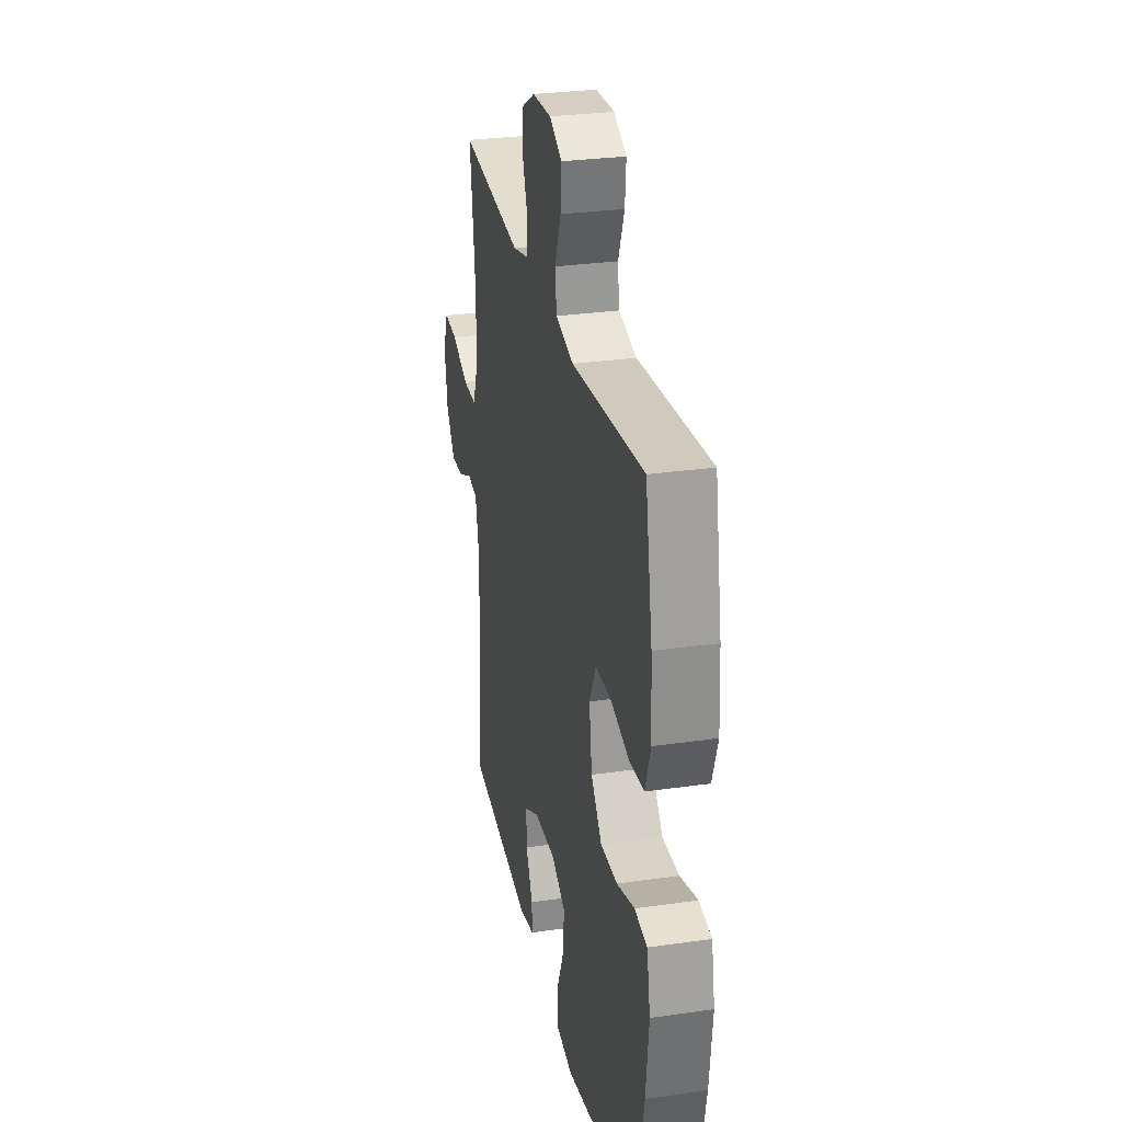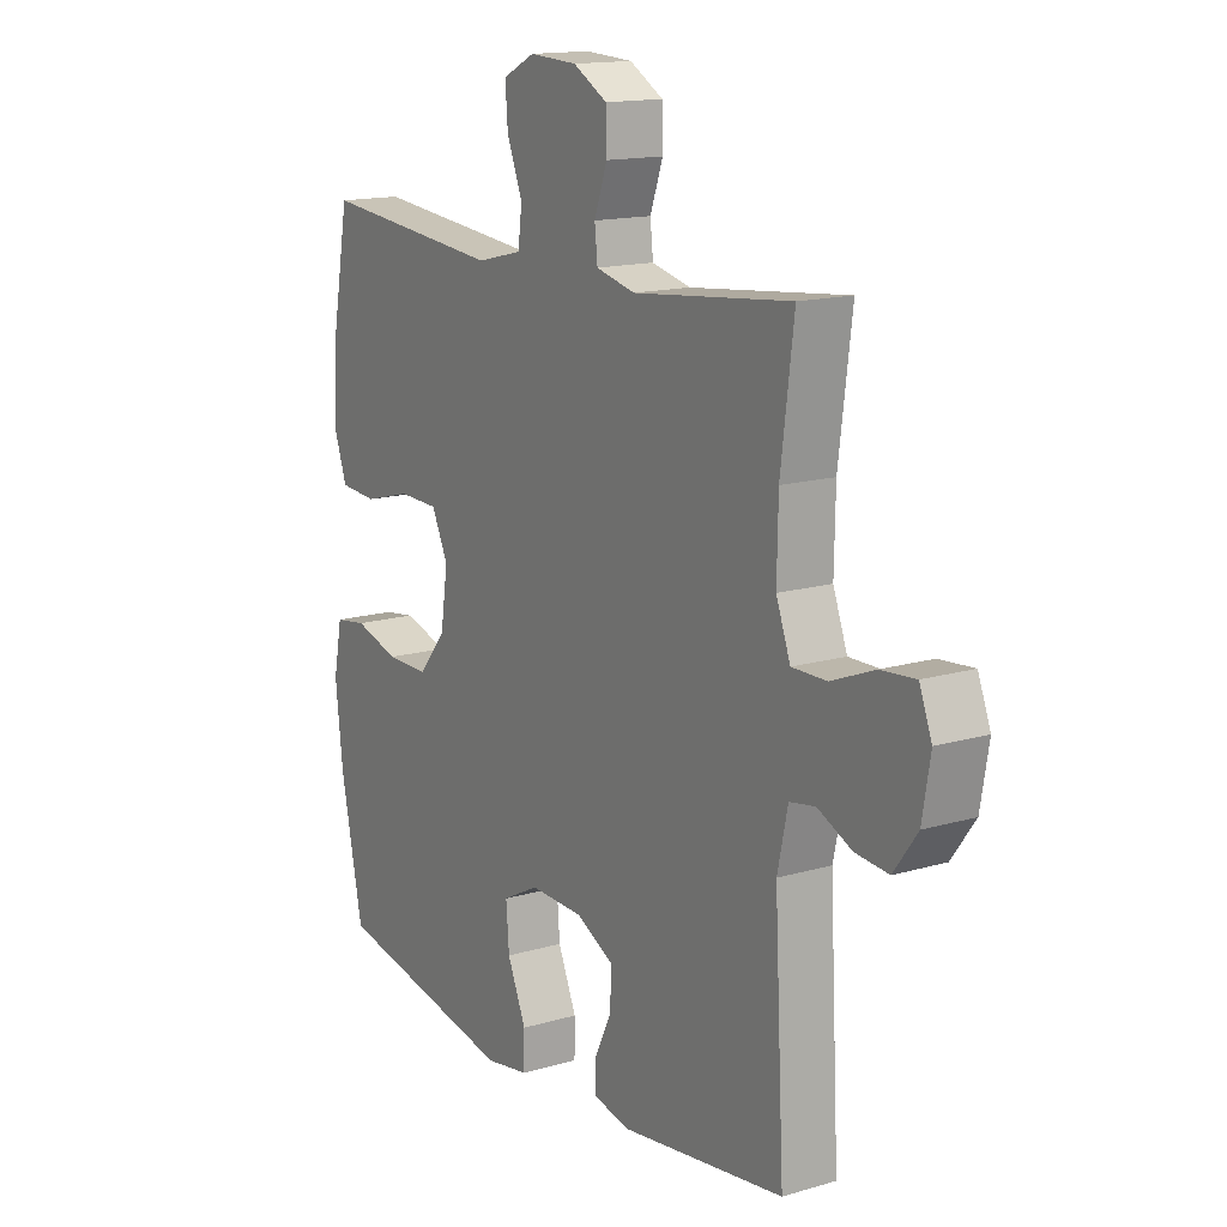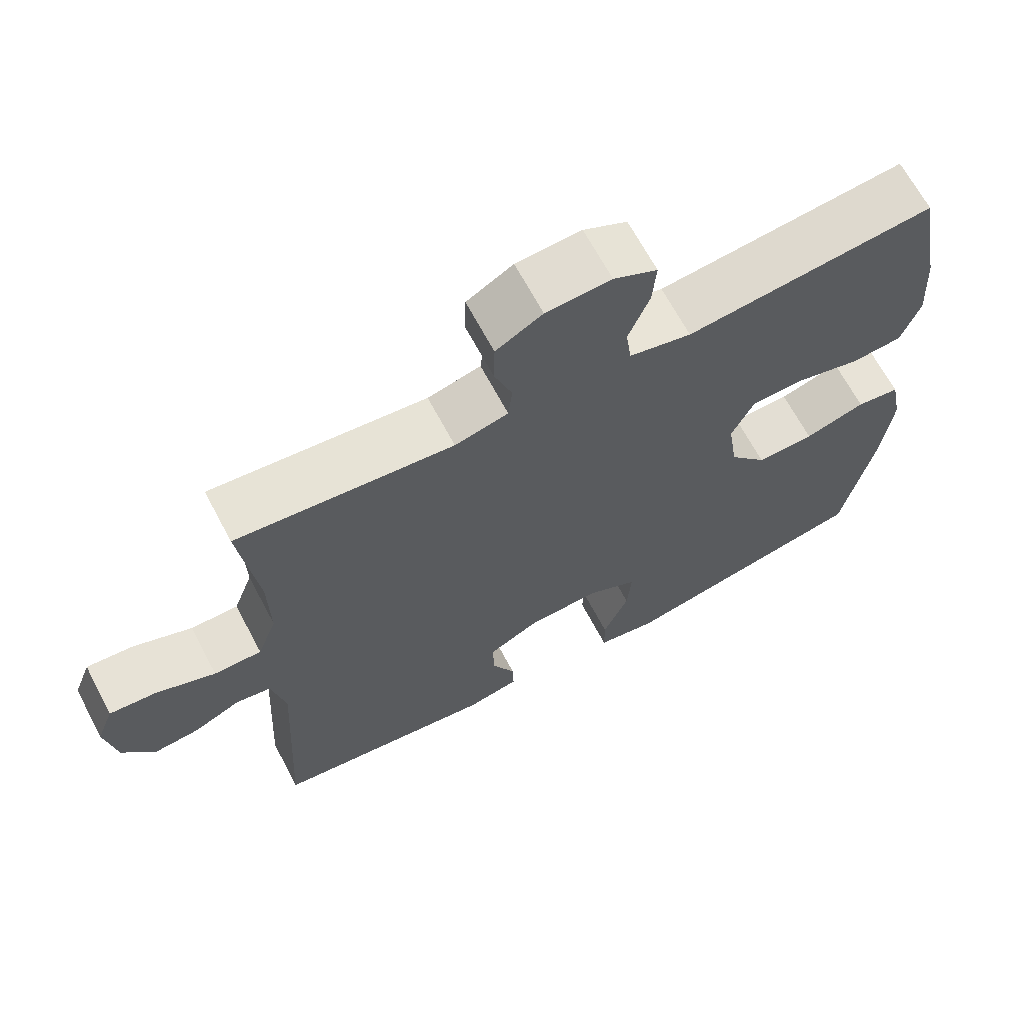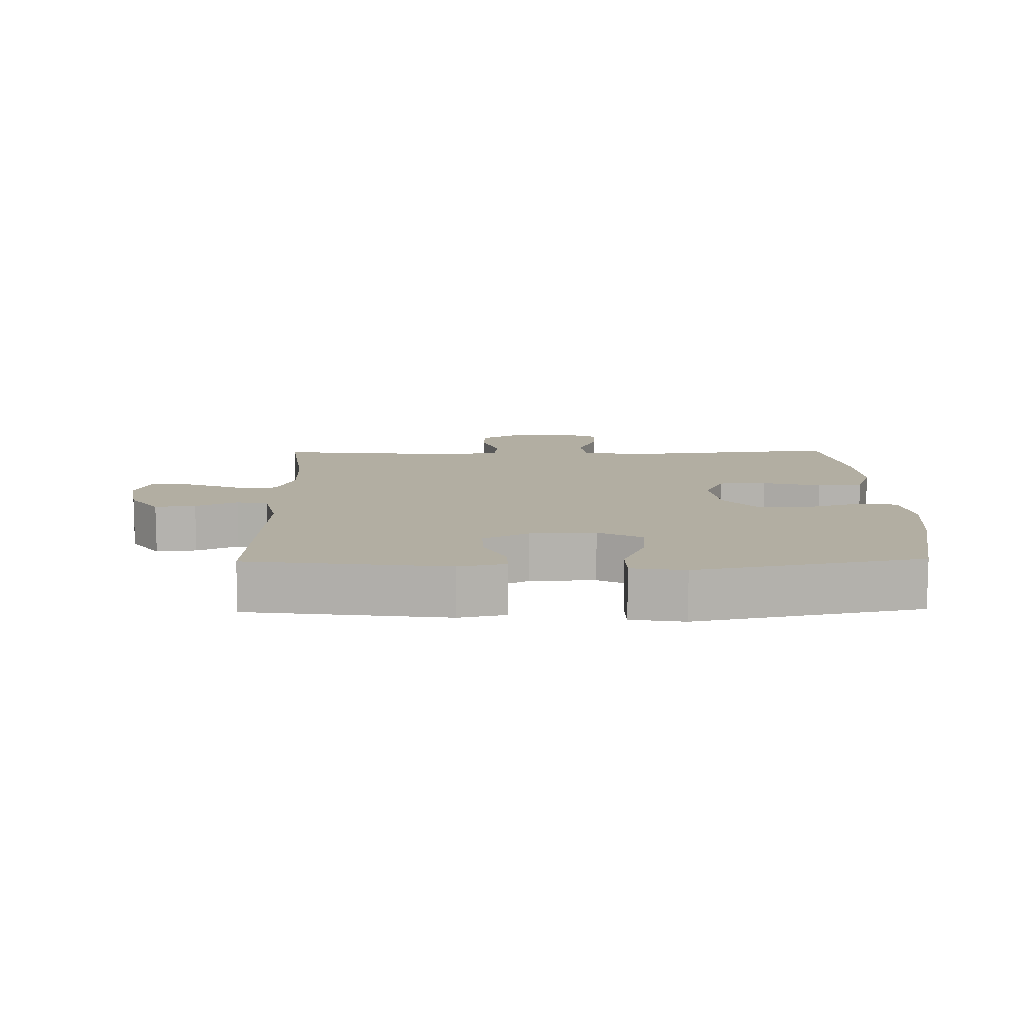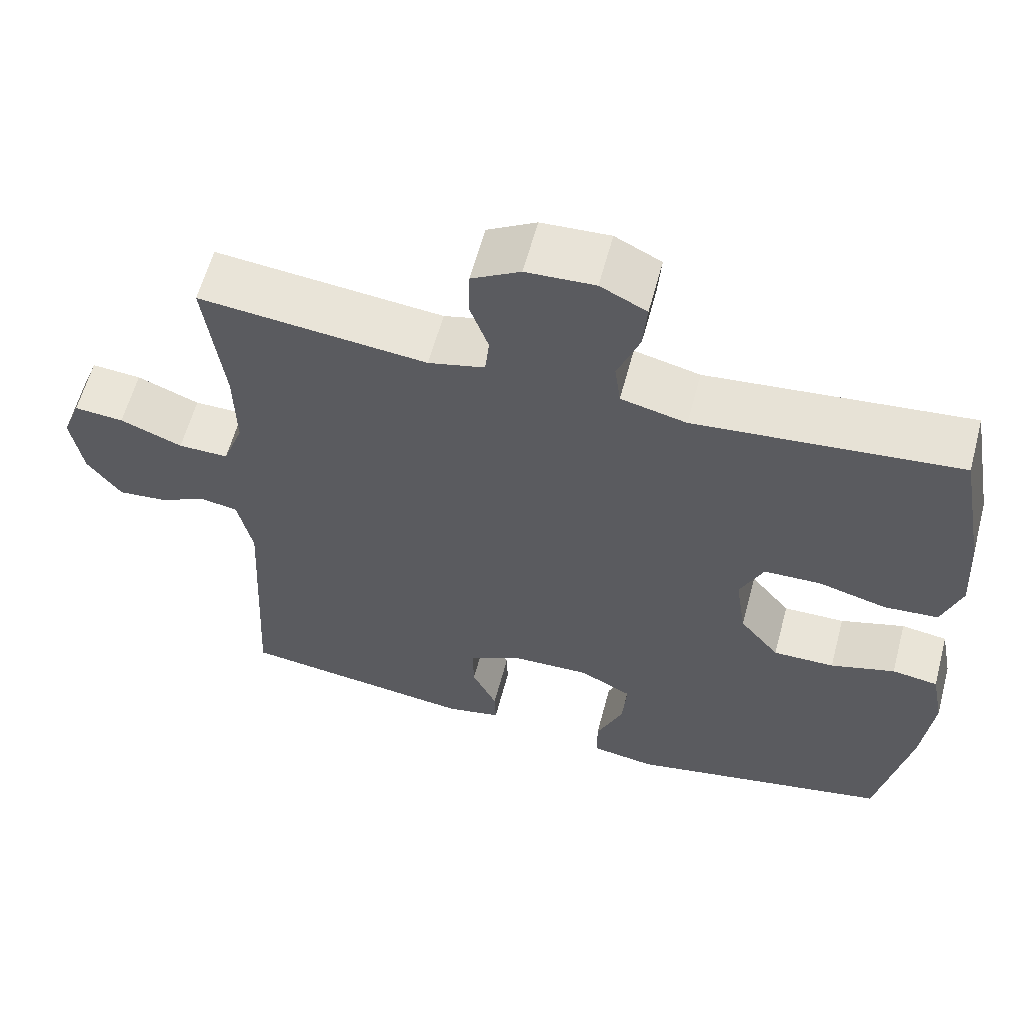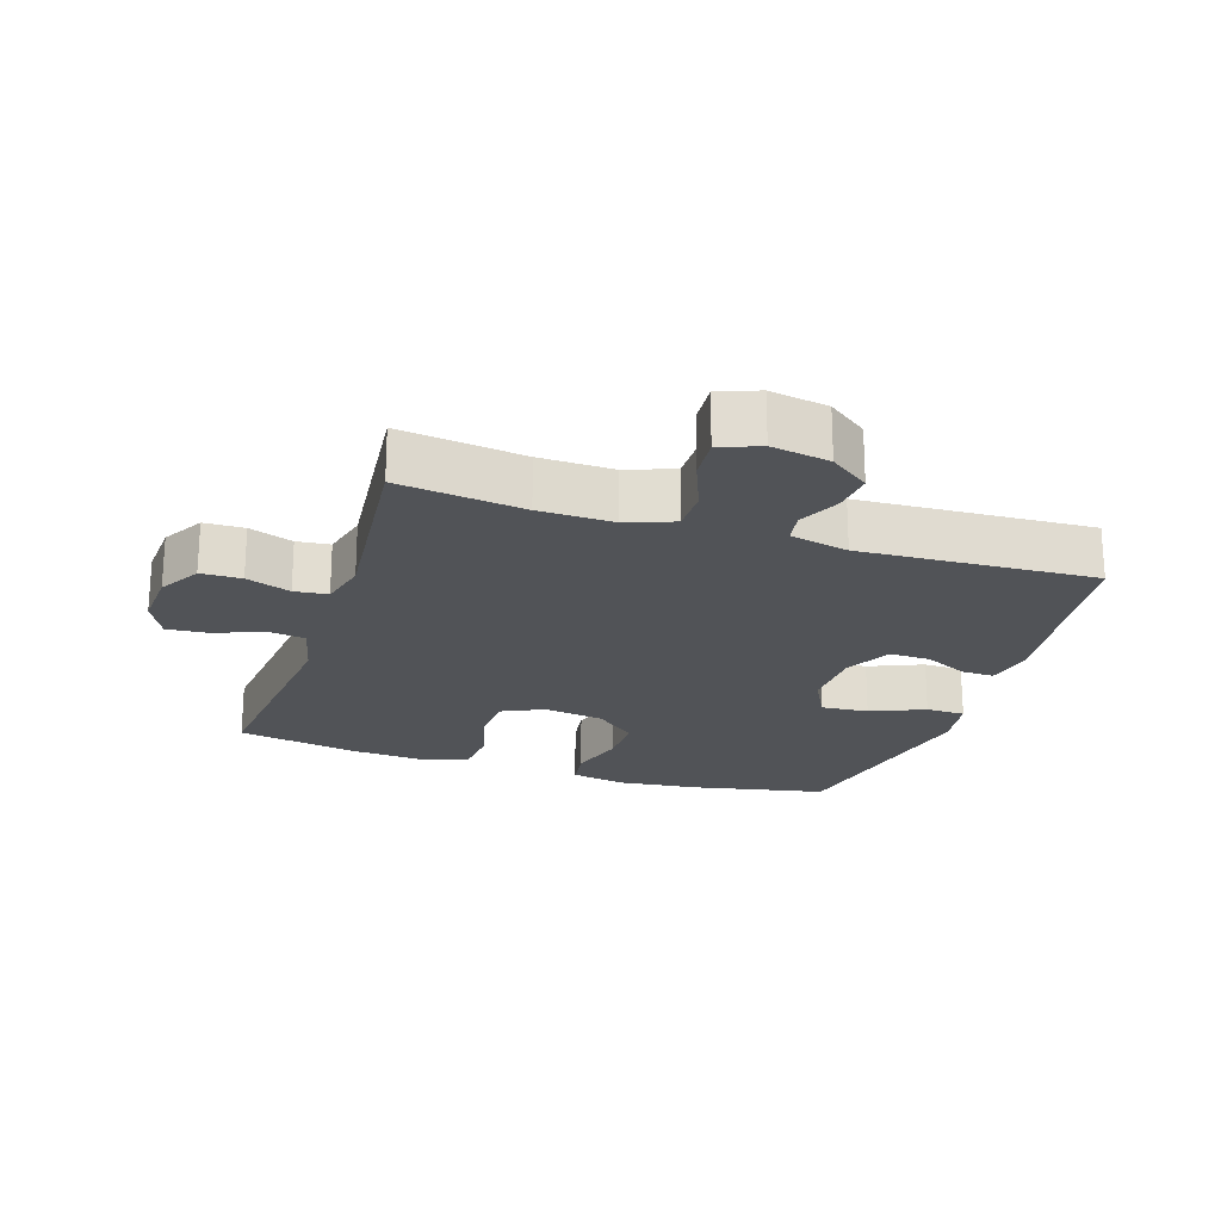
<metadata>
{"format":"obj","ext":"obj","renderer":"f3d","projection":"perspective","resolution":1024,"background":"white","views":[{"elev":29.0,"azim":-102.1,"up":"+Z"},{"elev":14.8,"azim":57.6,"up":"+Z"},{"elev":66.6,"azim":152.1,"up":"+Z"},{"elev":10.7,"azim":178.9,"up":"+Y"},{"elev":59.9,"azim":-165.1,"up":"+Z"},{"elev":-21.9,"azim":71.9,"up":"+Y"}]}
</metadata>
<code>
o path374_path374.001
v 0.4573 0.0375 -0.1499
v 0.4774 0.0375 -0.05759
v 0.5271 0.0375 -0.04894
v 0.5935 0.0375 -0.0799
v 0.6581 0.0375 -0.08609
v 0.7038 0.0375 -0.02373
v 0.7194 0.0375 0.06858
v 0.6952 0.0375 0.1316
v 0.6283 0.0375 0.1262
v 0.5445 0.0375 0.09304
v 0.4767 0.0375 0.09273
v 0.4491 0.0375 0.1674
v 0.4513 0.0375 0.2848
v 0.4766 0.0375 0.4824
v 0.1691 0.0375 0.4513
v 0.09324 0.0375 0.4702
v 0.08763 0.0375 0.5229
v 0.1127 0.0375 0.5929
v 0.1113 0.0375 0.6568
v 0.04538 0.0375 0.6948
v -0.04717 0.0375 0.6999
v -0.1094 0.0375 0.6689
v -0.1042 0.0375 0.6034
v -0.07431 0.0375 0.5268
v -0.08211 0.0375 0.4676
v -0.1705 0.0375 0.4465
v -0.5253 0.0375 0.4824
v -0.5602 0.0375 0.2915
v -0.5673 0.0375 0.177
v -0.5409 0.0375 0.1016
v -0.4683 0.0375 0.09584
v -0.3758 0.0375 0.1203
v -0.2994 0.0375 0.1179
v -0.2678 0.0375 0.0507
v -0.2818 0.0375 -0.04371
v -0.3352 0.0375 -0.1088
v -0.4178 0.0375 -0.1076
v -0.5045 0.0375 -0.08122
v -0.5665 0.0375 -0.09025
v -0.5833 0.0375 -0.1764
v -0.5689 0.0375 -0.3053
v -0.5253 0.0375 -0.5193
v -0.1693 0.0375 -0.5908
v -0.08423 0.0375 -0.5769
v -0.0833 0.0375 -0.5151
v -0.1196 0.0375 -0.4296
v -0.1255 0.0375 -0.3549
v -0.05529 0.0375 -0.3185
v 0.04848 0.0375 -0.3219
v 0.1213 0.0375 -0.3598
v 0.12 0.0375 -0.424
v 0.08674 0.0375 -0.4936
v 0.08511 0.0375 -0.5447
v 0.1594 0.0375 -0.5603
v 0.4766 0.0375 -0.5193
v 0.4573 -0.0375 -0.1499
v 0.4774 -0.0375 -0.05759
v 0.5271 -0.0375 -0.04894
v 0.5935 -0.0375 -0.0799
v 0.6581 -0.0375 -0.08609
v 0.7038 -0.0375 -0.02373
v 0.7194 -0.0375 0.06858
v 0.6952 -0.0375 0.1316
v 0.6283 -0.0375 0.1262
v 0.5445 -0.0375 0.09304
v 0.4767 -0.0375 0.09273
v 0.4491 -0.0375 0.1674
v 0.4513 -0.0375 0.2848
v 0.4766 -0.0375 0.4824
v 0.1691 -0.0375 0.4513
v 0.09324 -0.0375 0.4702
v 0.08763 -0.0375 0.5229
v 0.1127 -0.0375 0.5929
v 0.1113 -0.0375 0.6568
v 0.04538 -0.0375 0.6948
v -0.04717 -0.0375 0.6999
v -0.1094 -0.0375 0.6689
v -0.1042 -0.0375 0.6034
v -0.07431 -0.0375 0.5268
v -0.08211 -0.0375 0.4676
v -0.1705 -0.0375 0.4465
v -0.5253 -0.0375 0.4824
v -0.5602 -0.0375 0.2915
v -0.5673 -0.0375 0.177
v -0.5409 -0.0375 0.1016
v -0.4683 -0.0375 0.09584
v -0.3758 -0.0375 0.1203
v -0.2994 -0.0375 0.1179
v -0.2678 -0.0375 0.0507
v -0.2818 -0.0375 -0.04371
v -0.3352 -0.0375 -0.1088
v -0.4178 -0.0375 -0.1076
v -0.5045 -0.0375 -0.08122
v -0.5665 -0.0375 -0.09025
v -0.5833 -0.0375 -0.1764
v -0.5689 -0.0375 -0.3053
v -0.5253 -0.0375 -0.5193
v -0.1693 -0.0375 -0.5908
v -0.08423 -0.0375 -0.5769
v -0.0833 -0.0375 -0.5151
v -0.1196 -0.0375 -0.4296
v -0.1255 -0.0375 -0.3549
v -0.05529 -0.0375 -0.3185
v 0.04848 -0.0375 -0.3219
v 0.1213 -0.0375 -0.3598
v 0.12 -0.0375 -0.424
v 0.08674 -0.0375 -0.4936
v 0.08511 -0.0375 -0.5447
v 0.1594 -0.0375 -0.5603
v 0.4766 -0.0375 -0.5193
v 0.04538 0.0375 0.6948
v -0.04717 0.0375 0.6999
v -0.1094 0.0375 0.6689
v -0.1094 0.0375 0.6689
v 0.1113 0.0375 0.6568
v -0.1042 0.0375 0.6034
v 0.1127 0.0375 0.5929
v -0.07431 0.0375 0.5268
v 0.08763 0.0375 0.5229
v -0.08211 0.0375 0.4676
v -0.08211 0.0375 0.4676
v 0.09324 0.0375 0.4702
v 0.09324 0.0375 0.4702
v 0.1691 0.0375 0.4513
v -0.1705 0.0375 0.4465
v 0.4766 0.0375 0.4824
v 0.4766 0.0375 0.4824
v -0.5253 0.0375 0.4824
v -0.5253 0.0375 0.4824
v -0.5602 0.0375 0.2915
v 0.4513 0.0375 0.2848
v -0.5673 0.0375 0.177
v 0.4491 0.0375 0.1674
v -0.5409 0.0375 0.1016
v -0.5409 0.0375 0.1016
v 0.4767 0.0375 0.09273
v 0.4767 0.0375 0.09273
v -0.3758 0.0375 0.1203
v -0.2994 0.0375 0.1179
v -0.2994 0.0375 0.1179
v 0.7194 0.0375 0.06858
v 0.6952 0.0375 0.1316
v 0.6952 0.0375 0.1316
v 0.6283 0.0375 0.1262
v 0.5445 0.0375 0.09304
v -0.4683 0.0375 0.09584
v -0.2678 0.0375 0.0507
v 0.7038 0.0375 -0.02373
v -0.2818 0.0375 -0.04371
v 0.6581 0.0375 -0.08609
v -0.3352 0.0375 -0.1088
v 0.5935 0.0375 -0.0799
v 0.5271 0.0375 -0.04894
v 0.4774 0.0375 -0.05759
v 0.4774 0.0375 -0.05759
v 0.4573 0.0375 -0.1499
v -0.4178 0.0375 -0.1076
v -0.5045 0.0375 -0.08122
v -0.5665 0.0375 -0.09025
v -0.5665 0.0375 -0.09025
v -0.5833 0.0375 -0.1764
v -0.5689 0.0375 -0.3053
v -0.05529 0.0375 -0.3185
v 0.04848 0.0375 -0.3219
v -0.1255 0.0375 -0.3549
v -0.1255 0.0375 -0.3549
v 0.1213 0.0375 -0.3598
v 0.1213 0.0375 -0.3598
v -0.1196 0.0375 -0.4296
v 0.12 0.0375 -0.424
v 0.08674 0.0375 -0.4936
v -0.0833 0.0375 -0.5151
v 0.4766 0.0375 -0.5193
v 0.4766 0.0375 -0.5193
v 0.08511 0.0375 -0.5447
v 0.08511 0.0375 -0.5447
v -0.5253 0.0375 -0.5193
v -0.5253 0.0375 -0.5193
v -0.08423 0.0375 -0.5769
v -0.08423 0.0375 -0.5769
v 0.1594 0.0375 -0.5603
v -0.1693 0.0375 -0.5908
v 0.04538 -0.0375 0.6948
v -0.04717 -0.0375 0.6999
v -0.1094 -0.0375 0.6689
v -0.1094 -0.0375 0.6689
v 0.1113 -0.0375 0.6568
v -0.1042 -0.0375 0.6034
v 0.1127 -0.0375 0.5929
v -0.07431 -0.0375 0.5268
v 0.08763 -0.0375 0.5229
v -0.08211 -0.0375 0.4676
v -0.08211 -0.0375 0.4676
v 0.09324 -0.0375 0.4702
v 0.09324 -0.0375 0.4702
v 0.1691 -0.0375 0.4513
v -0.1705 -0.0375 0.4465
v 0.4766 -0.0375 0.4824
v 0.4766 -0.0375 0.4824
v -0.5253 -0.0375 0.4824
v -0.5253 -0.0375 0.4824
v -0.5602 -0.0375 0.2915
v 0.4513 -0.0375 0.2848
v -0.5673 -0.0375 0.177
v 0.4491 -0.0375 0.1674
v -0.5409 -0.0375 0.1016
v -0.5409 -0.0375 0.1016
v 0.4767 -0.0375 0.09273
v 0.4767 -0.0375 0.09273
v -0.3758 -0.0375 0.1203
v -0.2994 -0.0375 0.1179
v -0.2994 -0.0375 0.1179
v 0.7194 -0.0375 0.06858
v 0.6952 -0.0375 0.1316
v 0.6952 -0.0375 0.1316
v 0.6283 -0.0375 0.1262
v 0.5445 -0.0375 0.09304
v -0.4683 -0.0375 0.09584
v -0.2678 -0.0375 0.0507
v 0.7038 -0.0375 -0.02373
v -0.2818 -0.0375 -0.04371
v 0.6581 -0.0375 -0.08609
v -0.3352 -0.0375 -0.1088
v 0.5935 -0.0375 -0.0799
v 0.5271 -0.0375 -0.04894
v 0.4774 -0.0375 -0.05759
v 0.4774 -0.0375 -0.05759
v 0.4573 -0.0375 -0.1499
v -0.4178 -0.0375 -0.1076
v -0.5045 -0.0375 -0.08122
v -0.5665 -0.0375 -0.09025
v -0.5665 -0.0375 -0.09025
v -0.5833 -0.0375 -0.1764
v -0.5689 -0.0375 -0.3053
v -0.05529 -0.0375 -0.3185
v 0.04848 -0.0375 -0.3219
v -0.1255 -0.0375 -0.3549
v -0.1255 -0.0375 -0.3549
v 0.1213 -0.0375 -0.3598
v 0.1213 -0.0375 -0.3598
v -0.1196 -0.0375 -0.4296
v 0.12 -0.0375 -0.424
v 0.08674 -0.0375 -0.4936
v -0.0833 -0.0375 -0.5151
v 0.4766 -0.0375 -0.5193
v 0.4766 -0.0375 -0.5193
v 0.08511 -0.0375 -0.5447
v 0.08511 -0.0375 -0.5447
v -0.5253 -0.0375 -0.5193
v -0.5253 -0.0375 -0.5193
v -0.08423 -0.0375 -0.5769
v -0.08423 -0.0375 -0.5769
v 0.1594 -0.0375 -0.5603
v -0.1693 -0.0375 -0.5908
f 234 229 233
f 202 197 200
f 220 216 217
f 190 183 188
f 206 218 204
f 243 253 242
f 191 190 194
f 183 190 189
f 224 217 225
f 217 208 225
f 211 197 210
f 245 242 253
f 196 219 205
f 192 219 194
f 235 221 237
f 222 220 224
f 192 211 219
f 226 236 228
f 229 230 233
f 184 188 183
f 187 183 189
f 228 236 239
f 220 217 224
f 197 211 192
f 188 184 185
f 204 210 202
f 219 221 235
f 210 204 218
f 244 254 251
f 226 208 205
f 205 219 236
f 202 210 197
f 198 196 203
f 203 196 205
f 225 208 226
f 234 223 229
f 189 190 191
f 194 219 196
f 228 239 245
f 226 205 236
f 247 253 243
f 249 237 234
f 237 221 223
f 233 230 231
f 241 249 254
f 241 254 244
f 236 219 235
f 237 249 241
f 237 223 234
f 216 213 214
f 239 242 245
f 213 216 220
f 194 190 192
f 20 21 76 75
f 21 114 186 76
f 19 20 75 74
f 22 23 78 77
f 18 19 74 73
f 23 24 79 78
f 17 18 73 72
f 24 121 193 79
f 123 17 72 195
f 15 16 71 70
f 25 26 81 80
f 127 15 70 199
f 26 129 201 81
f 27 28 83 82
f 13 14 69 68
f 28 29 84 83
f 12 13 68 67
f 29 135 207 84
f 137 12 67 209
f 32 140 212 87
f 7 143 215 62
f 8 9 64 63
f 9 10 65 64
f 31 32 87 86
f 30 31 86 85
f 33 34 89 88
f 10 11 66 65
f 6 7 62 61
f 34 35 90 89
f 5 6 61 60
f 35 36 91 90
f 4 5 60 59
f 3 4 59 58
f 155 3 58 227
f 1 2 57 56
f 37 38 93 92
f 38 160 232 93
f 39 40 95 94
f 36 37 92 91
f 40 41 96 95
f 48 49 104 103
f 166 48 103 238
f 49 168 240 104
f 46 47 102 101
f 50 51 106 105
f 51 52 107 106
f 45 46 101 100
f 174 1 56 246
f 52 176 248 107
f 41 178 250 96
f 180 45 100 252
f 54 55 110 109
f 53 54 109 108
f 43 44 99 98
f 42 43 98 97
f 162 161 157
f 130 128 125
f 148 145 144
f 118 116 111
f 134 132 146
f 171 170 181
f 119 122 118
f 111 117 118
f 152 153 145
f 145 153 136
f 139 138 125
f 173 181 170
f 124 133 147
f 120 122 147
f 163 165 149
f 150 152 148
f 120 147 139
f 154 156 164
f 157 161 158
f 112 111 116
f 115 117 111
f 156 167 164
f 148 152 145
f 125 120 139
f 116 113 112
f 132 130 138
f 147 163 149
f 138 146 132
f 172 179 182
f 154 133 136
f 133 164 147
f 130 125 138
f 126 131 124
f 131 133 124
f 153 154 136
f 162 157 151
f 117 119 118
f 122 124 147
f 156 173 167
f 154 164 133
f 175 171 181
f 177 162 165
f 165 151 149
f 161 159 158
f 169 182 177
f 169 172 182
f 164 163 147
f 165 169 177
f 165 162 151
f 144 142 141
f 167 173 170
f 141 148 144
f 122 120 118

</code>
